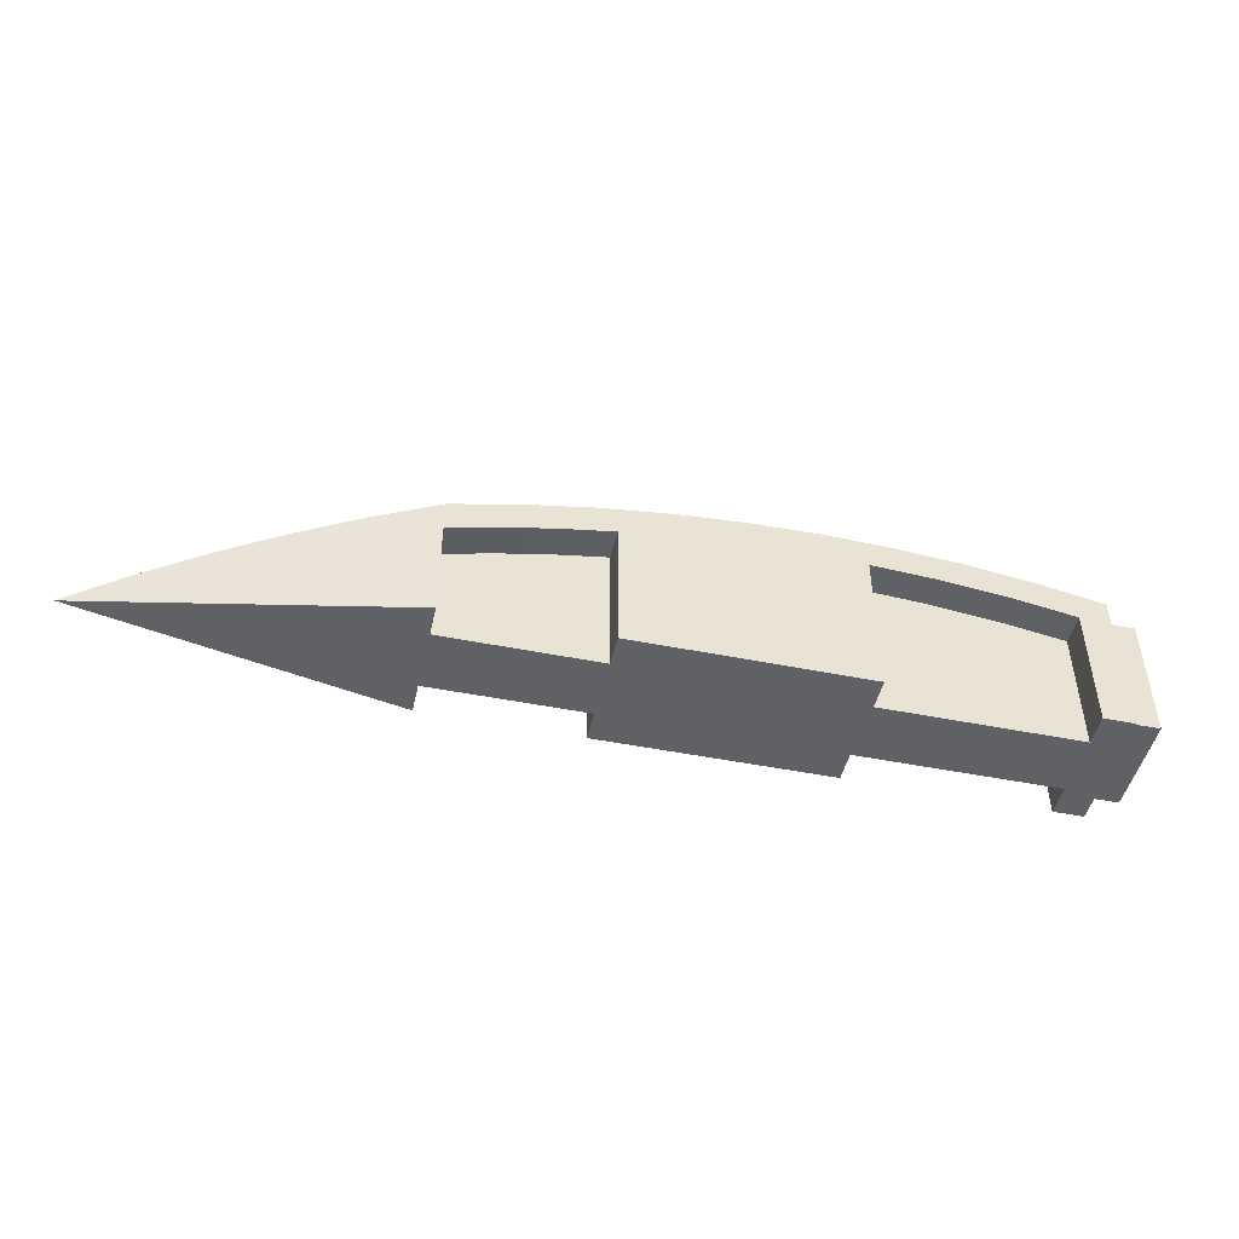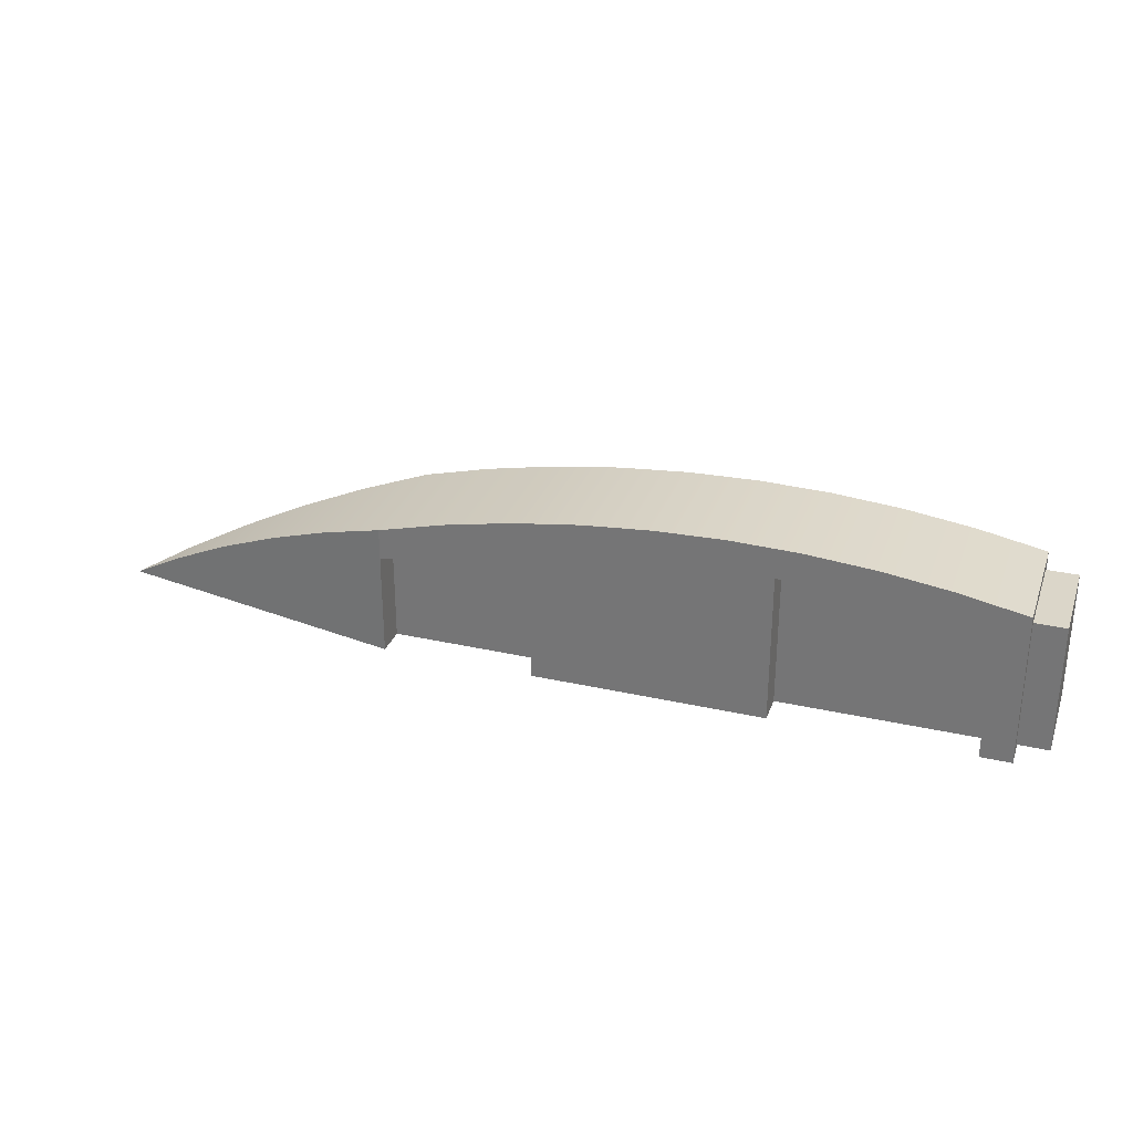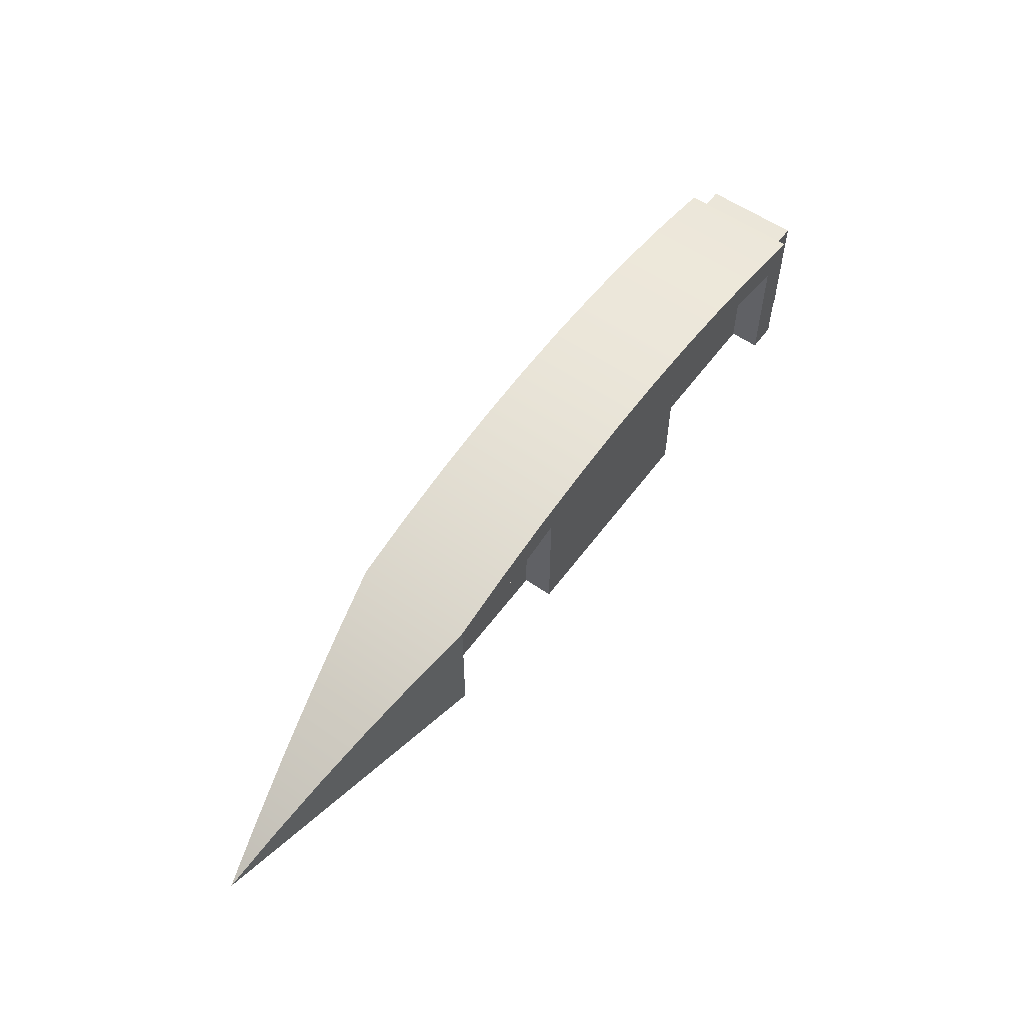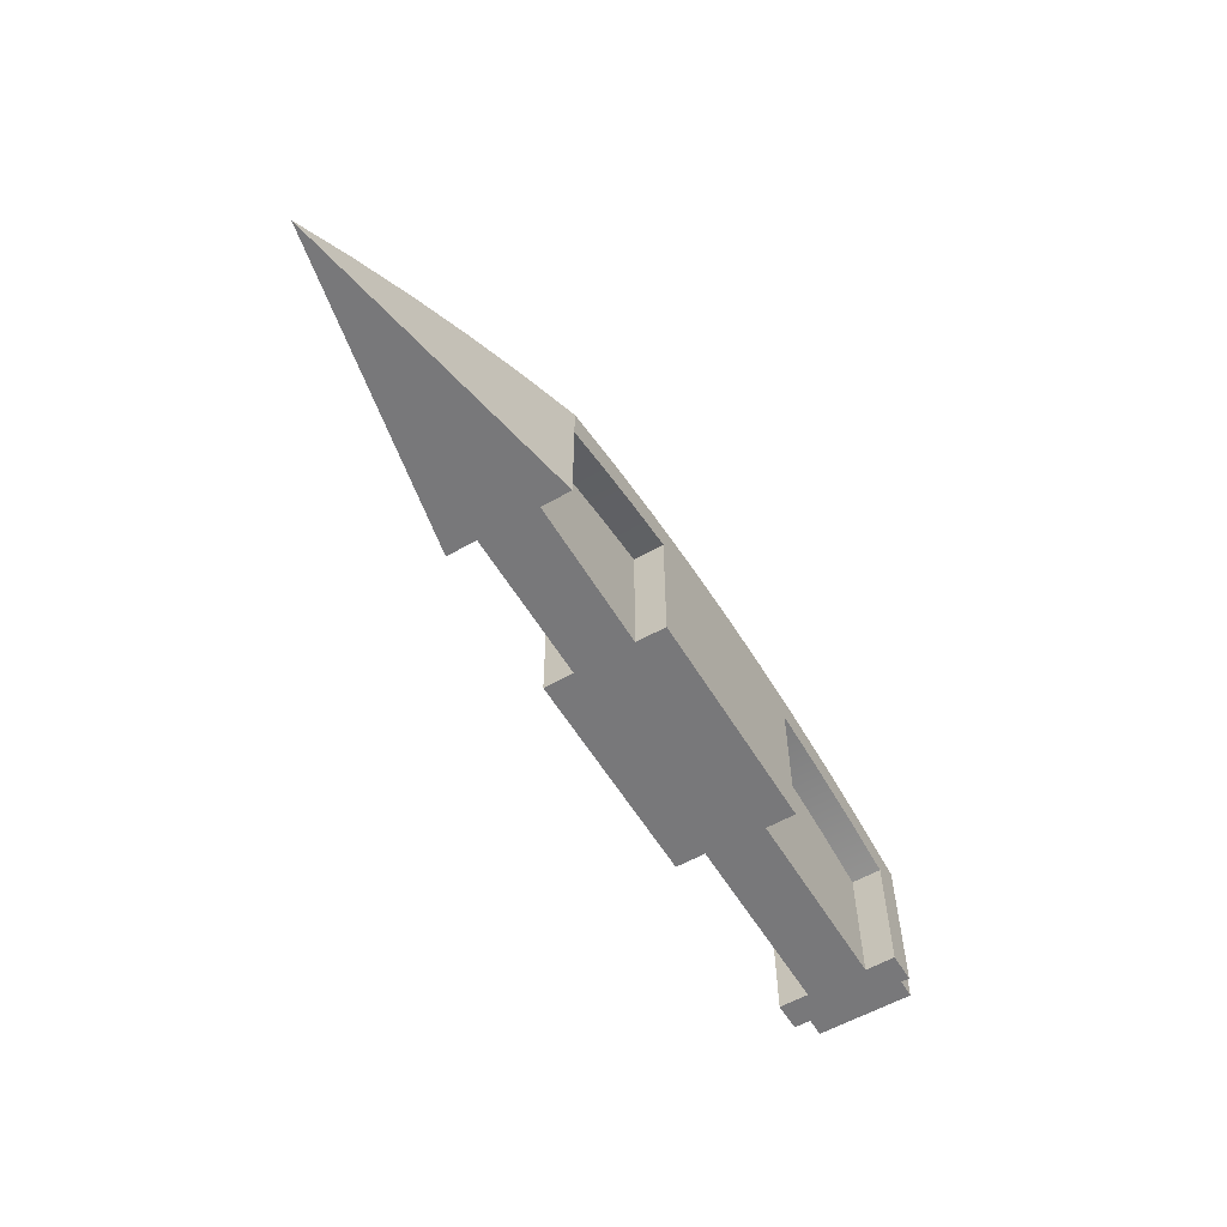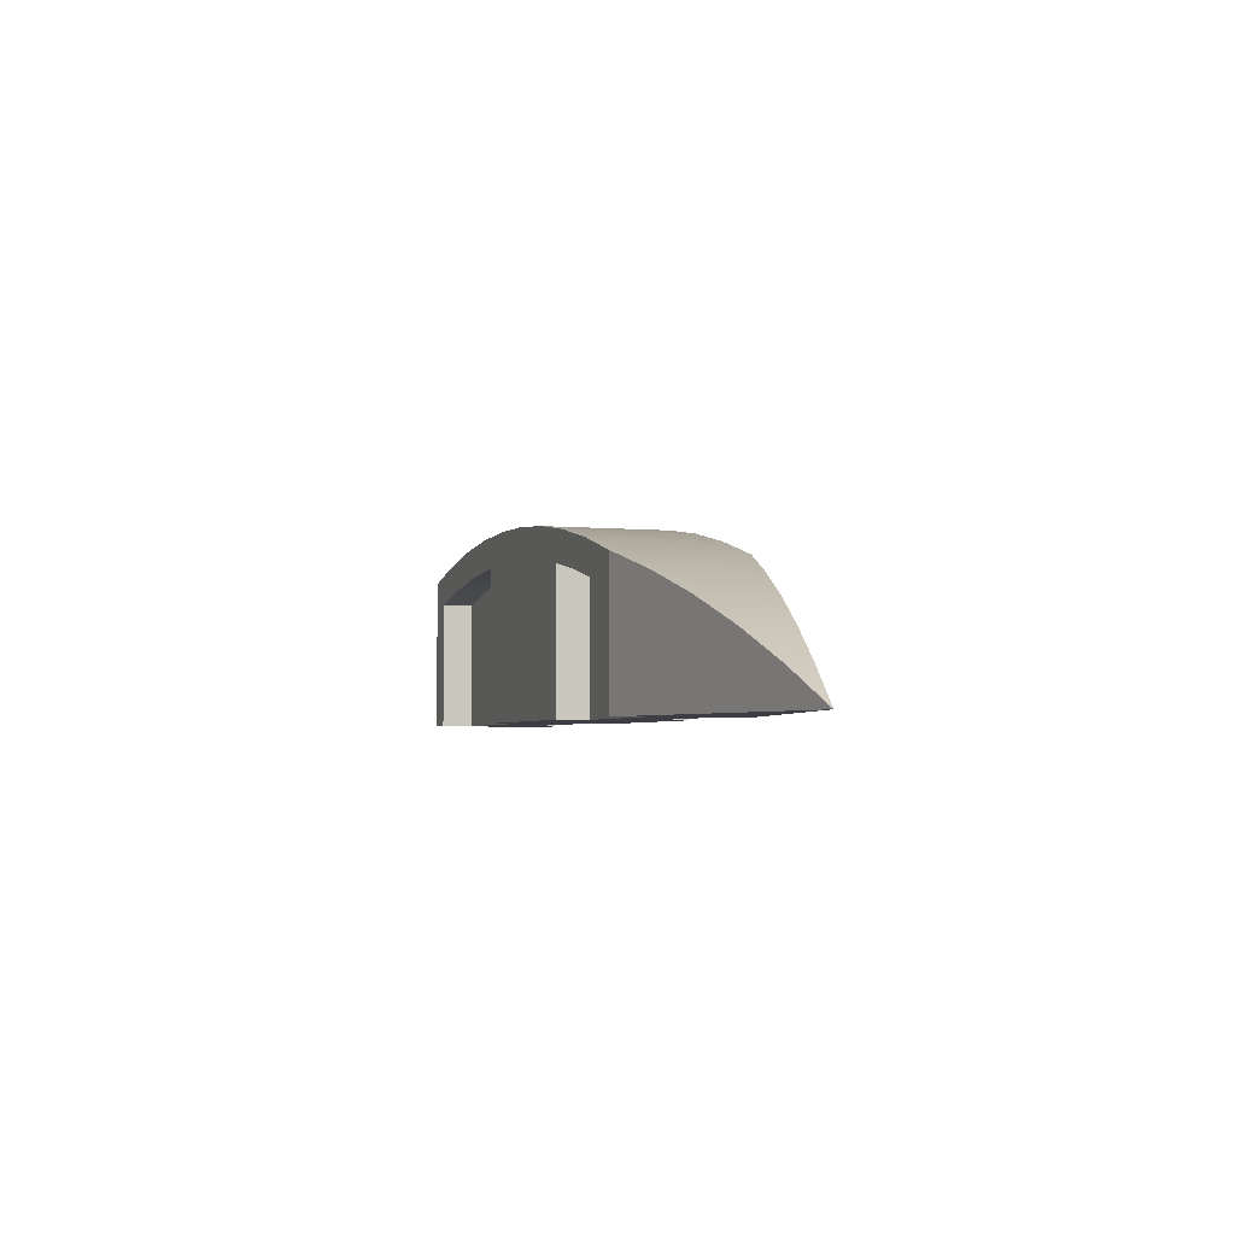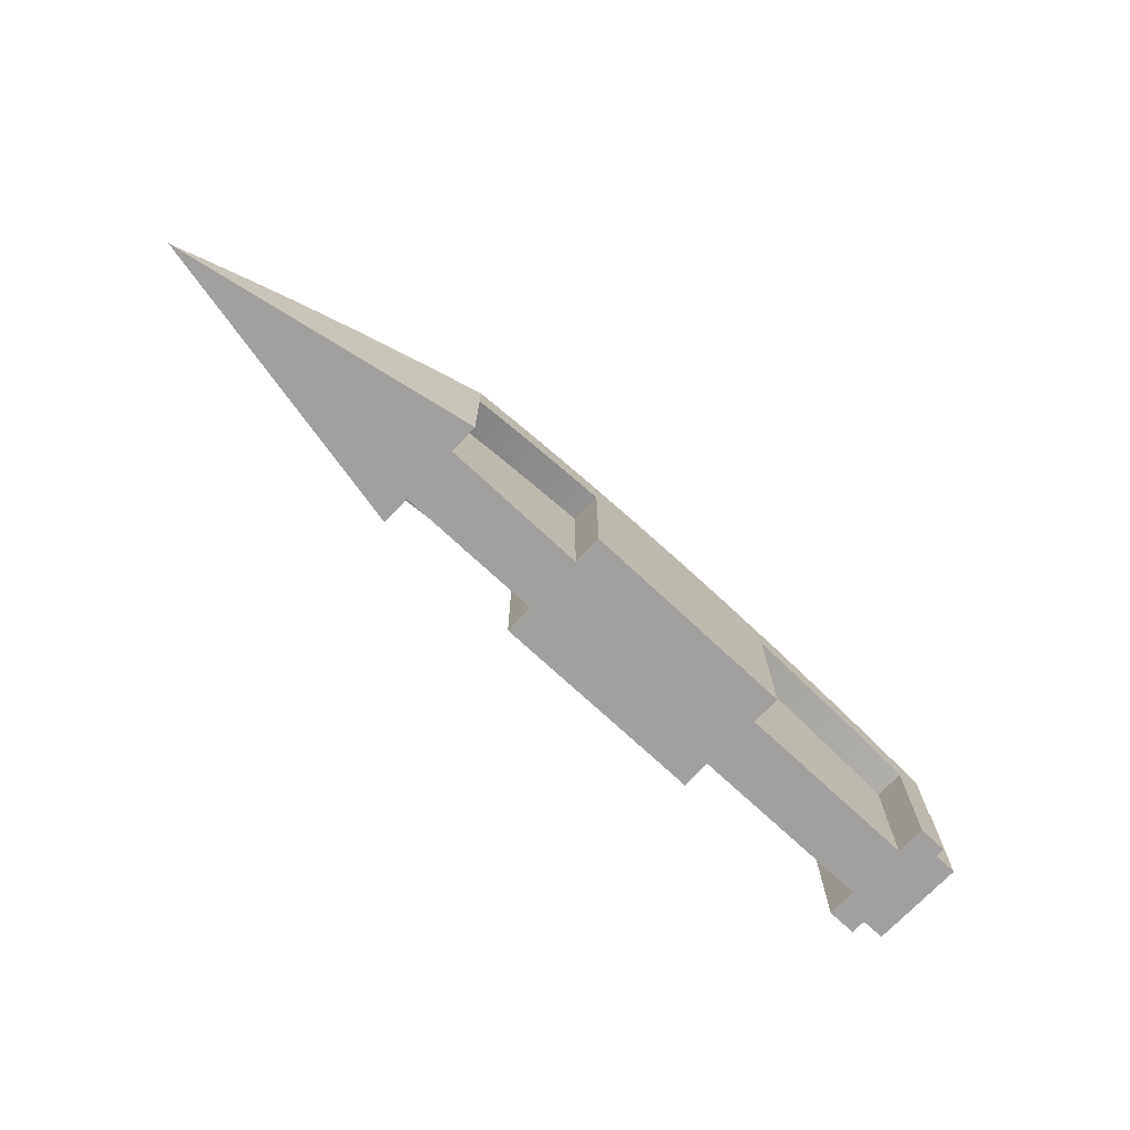
<metadata>
{"format":"obj","ext":"obj","renderer":"f3d","projection":"perspective","resolution":1024,"background":"white","views":[{"elev":-47.3,"azim":-12.8,"up":"+Y"},{"elev":29.8,"azim":18.3,"up":"+Y"},{"elev":57.0,"azim":-54.0,"up":"+Y"},{"elev":-57.6,"azim":-59.3,"up":"+Y"},{"elev":-3.7,"azim":-107.8,"up":"+Y"},{"elev":-71.9,"azim":-43.2,"up":"+Y"}]}
</metadata>
<code>
v 0 0 2
v 1.901 1.086 1.62
v 3.857 2.068 1.229
v 5.862 2.945 0.8275
v 7.912 3.713 0.4176
v 10 4.37 0
v 10 3.329 0
v 10 0 0
v 10 4.37 4
v 7.912 3.713 3.582
v 5.862 2.945 3.172
v 3.857 2.068 2.771
v 1.901 1.086 2.38
v 0 0 2
v 10 0 4
v 10 3.329 4
v 10 3.329 0
v 10 4.37 0
v 12.18 4.928 0
v 14.38 5.365 0
v 16.6 5.681 0
v 18.84 5.875 0
v 21.08 5.946 0
v 23.33 5.893 0
v 25.57 5.718 0
v 27.79 5.42 0
v 30 5 0
v 30 0 0
v 29 0 0
v 29 4.187 0
v 26.85 4.552 0
v 24.68 4.798 0
v 22.5 4.926 0
v 22.5 0 0
v 15 0 0
v 15 4.454 0
v 13.32 4.15 0
v 11.65 3.775 0
v 10 4.37 4
v 10 3.329 4
v 11.65 3.775 4
v 13.32 4.15 4
v 15 4.454 4
v 15 7.105e-15 4
v 22.57 3.553e-15 4
v 22.57 4.924 4
v 24.73 4.794 4
v 26.87 4.548 4
v 29 4.187 4
v 29 0 4
v 30 0 4
v 30 5 4
v 27.79 5.42 4
v 25.57 5.718 4
v 23.33 5.893 4
v 21.08 5.946 4
v 18.84 5.875 4
v 16.6 5.681 4
v 14.38 5.365 4
v 12.18 4.928 4
v 10 4.37 0
v 7.912 3.713 0.4176
v 5.862 2.945 0.8275
v 3.857 2.068 1.229
v 1.901 1.086 1.62
v 0 0 2
v 1.901 1.086 2.38
v 3.857 2.068 2.771
v 5.862 2.945 3.172
v 7.912 3.713 3.582
v 10 4.37 4
v 12.18 4.928 4
v 14.38 5.365 4
v 16.6 5.681 4
v 18.84 5.875 4
v 21.08 5.946 4
v 23.33 5.893 4
v 25.57 5.718 4
v 27.79 5.42 4
v 30 5 4
v 30 5 0
v 27.79 5.42 0
v 25.57 5.718 0
v 23.33 5.893 0
v 21.08 5.946 0
v 18.84 5.875 0
v 16.6 5.681 0
v 14.38 5.365 0
v 12.18 4.928 0
v 30 4.6 0.4
v 30 4.6 3.6
v 31 4.6 3.6
v 31 4.6 0.4
v 30 0.4 0.4
v 30 4.6 0.4
v 31 4.6 0.4
v 31 0.4 0.4
v 30 0.4 3.6
v 30 0.4 0.4
v 31 0.4 0.4
v 31 0.4 3.6
v 30 4.6 3.6
v 30 0.4 3.6
v 31 0.4 3.6
v 31 4.6 3.6
v 31 4.6 3.6
v 31 0.4 3.6
v 31 0.4 0.4
v 31 4.6 0.4
v 15 4.454 4
v 13.32 4.15 4
v 11.65 3.775 4
v 10 3.329 4
v 10 3.329 3
v 11.65 3.775 3
v 13.32 4.15 3
v 15 4.454 3
v 10 3.329 4
v 10 0 4
v 10 0 3
v 10 3.329 3
v 15 7.105e-15 4
v 15 4.454 4
v 15 4.454 3
v 15 7.105e-15 3
v 15 7.105e-15 3
v 15 4.454 3
v 13.32 4.15 3
v 11.65 3.775 3
v 10 3.329 3
v 10 0 3
v 29 0 4
v 29 4.187 4
v 29 4.187 3
v 29 0 3
v 29 4.187 4
v 26.87 4.548 4
v 24.73 4.794 4
v 22.57 4.924 4
v 22.57 4.924 3
v 24.73 4.794 3
v 26.87 4.548 3
v 29 4.187 3
v 22.57 4.924 4
v 22.57 3.553e-15 4
v 22.57 3.553e-15 3
v 22.57 4.924 3
v 22.57 4.924 3
v 22.57 3.553e-15 3
v 29 0 3
v 29 4.187 3
v 26.87 4.548 3
v 24.73 4.794 3
v 0 0 2
v 10 0 0
v 10 0 1
v 15 0 1
v 15 0 0
v 22.5 0 0
v 22.5 0 1
v 29 0 1
v 29 0 0
v 30 0 0
v 30 0 4
v 29 0 4
v 29 0 3
v 22.57 3.553e-15 3
v 22.57 3.553e-15 4
v 15 7.105e-15 4
v 15 7.105e-15 3
v 10 0 3
v 10 0 4
v 22.5 4.926 0
v 24.68 4.798 0
v 26.85 4.552 0
v 29 4.187 0
v 29 4.187 1
v 26.85 4.552 1
v 24.68 4.798 1
v 22.5 4.926 1
v 29 4.187 0
v 29 0 0
v 29 0 1
v 29 4.187 1
v 22.5 0 0
v 22.5 4.926 0
v 22.5 4.926 1
v 22.5 0 1
v 22.5 0 1
v 22.5 4.926 1
v 24.68 4.798 1
v 26.85 4.552 1
v 29 4.187 1
v 29 0 1
v 10 0 0
v 10 3.329 0
v 10 3.329 1
v 10 0 1
v 10 3.329 0
v 11.65 3.775 0
v 13.32 4.15 0
v 15 4.454 0
v 15 4.454 1
v 13.32 4.15 1
v 11.65 3.775 1
v 10 3.329 1
v 15 4.454 0
v 15 0 0
v 15 0 1
v 15 4.454 1
v 15 0 1
v 10 0 1
v 10 3.329 1
v 11.65 3.775 1
v 13.32 4.15 1
v 15 4.454 1
v 30 4.6 3.6
v 30 4.6 0.4
v 30 0.4 0.4
v 30 0.4 3.6
v 30 5 0
v 30 5 4
v 30 0 4
v 30 0 0
g f98f108c-e35f-11ea-94fc-54bf646e7e1f
f 1 2 8
f 8 2 3
f 8 3 4
f 8 4 7
f 7 4 5
f 7 5 6
g f9904906-e35f-11ea-a0eb-54bf646e7e1f
f 9 10 16
f 16 10 11
f 16 11 15
f 15 11 12
f 15 12 13
f 13 14 15
g f82e0154-e35f-11ea-a00f-54bf646e7e1f
f 17 18 38
f 38 18 37
f 37 18 19
f 37 19 36
f 36 19 20
f 36 20 21
f 36 21 33
f 33 21 22
f 33 22 23
f 23 24 33
f 33 24 32
f 32 24 25
f 32 25 26
f 32 26 31
f 31 26 27
f 31 27 30
f 30 27 28
f 30 28 29
f 33 34 36
f 36 34 35
g f830242c-e35f-11ea-b8d5-54bf646e7e1f
f 40 41 39
f 39 41 60
f 60 41 42
f 60 42 43
f 44 45 43
f 43 45 46
f 43 46 57
f 57 46 56
f 56 46 55
f 55 46 47
f 55 47 54
f 54 47 48
f 54 48 53
f 53 48 52
f 52 48 49
f 52 49 51
f 51 49 50
f 57 58 43
f 43 58 59
f 43 59 60
g f859a458-e35f-11ea-aae6-54bf646e7e1f
f 62 71 61
f 61 71 72
f 61 72 89
f 89 72 73
f 89 73 88
f 88 73 74
f 88 74 87
f 87 74 75
f 87 75 86
f 86 75 76
f 86 76 85
f 85 76 77
f 85 77 84
f 84 77 78
f 84 78 83
f 83 78 79
f 83 79 82
f 82 79 81
f 81 79 80
f 71 62 70
f 70 62 63
f 70 63 69
f 69 63 64
f 69 64 68
f 68 64 65
f 68 65 67
f 67 65 66
g f91b69ae-e35f-11ea-9b7f-54bf646e7e1f
f 90 91 93
f 93 91 92
g f91cc95c-e35f-11ea-8609-54bf646e7e1f
f 94 95 97
f 97 95 96
g f91fafc8-e35f-11ea-b300-54bf646e7e1f
f 98 99 101
f 101 99 100
g f92135ec-e35f-11ea-ab2a-54bf646e7e1f
f 102 103 105
f 105 103 104
g f9226e54-e35f-11ea-a1c3-54bf646e7e1f
f 107 108 106
f 106 108 109
g f8c0ef7a-e35f-11ea-86a9-54bf646e7e1f
f 117 110 116
f 116 110 111
f 116 111 115
f 115 111 112
f 115 112 114
f 114 112 113
g f8c227e8-e35f-11ea-bc62-54bf646e7e1f
f 118 119 121
f 121 119 120
g f8c36076-e35f-11ea-8028-54bf646e7e1f
f 122 123 125
f 125 123 124
g f8c471ca-e35f-11ea-ad5e-54bf646e7e1f
f 127 128 126
f 126 128 129
f 126 129 131
f 131 129 130
g f8c55c22-e35f-11ea-8e44-54bf646e7e1f
f 132 133 135
f 135 133 134
g f8c66da6-e35f-11ea-8ec8-54bf646e7e1f
f 143 136 142
f 142 136 137
f 142 137 141
f 141 137 138
f 141 138 140
f 140 138 139
g f8c7cd0c-e35f-11ea-a2eb-54bf646e7e1f
f 144 145 147
f 147 145 146
g f8c90592-e35f-11ea-ac70-54bf646e7e1f
f 148 149 153
f 153 149 152
f 152 149 150
f 152 150 151
g f831359e-e35f-11ea-a79f-54bf646e7e1f
f 155 156 154
f 154 156 171
f 154 171 172
f 156 157 171
f 171 157 170
f 170 157 160
f 170 160 167
f 167 160 161
f 167 161 166
f 166 161 164
f 166 164 165
f 158 159 157
f 157 159 160
f 162 163 161
f 161 163 164
f 168 169 167
f 167 169 170
g f884d21c-e35f-11ea-b40a-54bf646e7e1f
f 180 173 179
f 179 173 174
f 179 174 178
f 178 174 175
f 178 175 177
f 177 175 176
g f8859568-e35f-11ea-b127-54bf646e7e1f
f 181 182 184
f 184 182 183
g f88658ac-e35f-11ea-a54c-54bf646e7e1f
f 185 186 188
f 188 186 187
g f886cde2-e35f-11ea-a867-54bf646e7e1f
f 190 191 189
f 189 191 192
f 189 192 194
f 194 192 193
g f8876a1a-e35f-11ea-966d-54bf646e7e1f
f 195 196 198
f 198 196 197
g f888547a-e35f-11ea-8eab-54bf646e7e1f
f 206 199 205
f 205 199 200
f 205 200 204
f 204 200 201
f 204 201 203
f 203 201 202
g f88917b8-e35f-11ea-9ede-54bf646e7e1f
f 207 208 210
f 210 208 209
g f889daf6-e35f-11ea-99b4-54bf646e7e1f
f 212 214 211
f 211 214 215
f 211 215 216
f 212 213 214
g f82f87fe-e35f-11ea-b2c4-54bf646e7e1f
f 218 222 217
f 217 222 223
f 217 223 220
f 220 223 224
f 220 224 219
f 219 224 218
f 218 224 221
f 218 221 222

</code>
